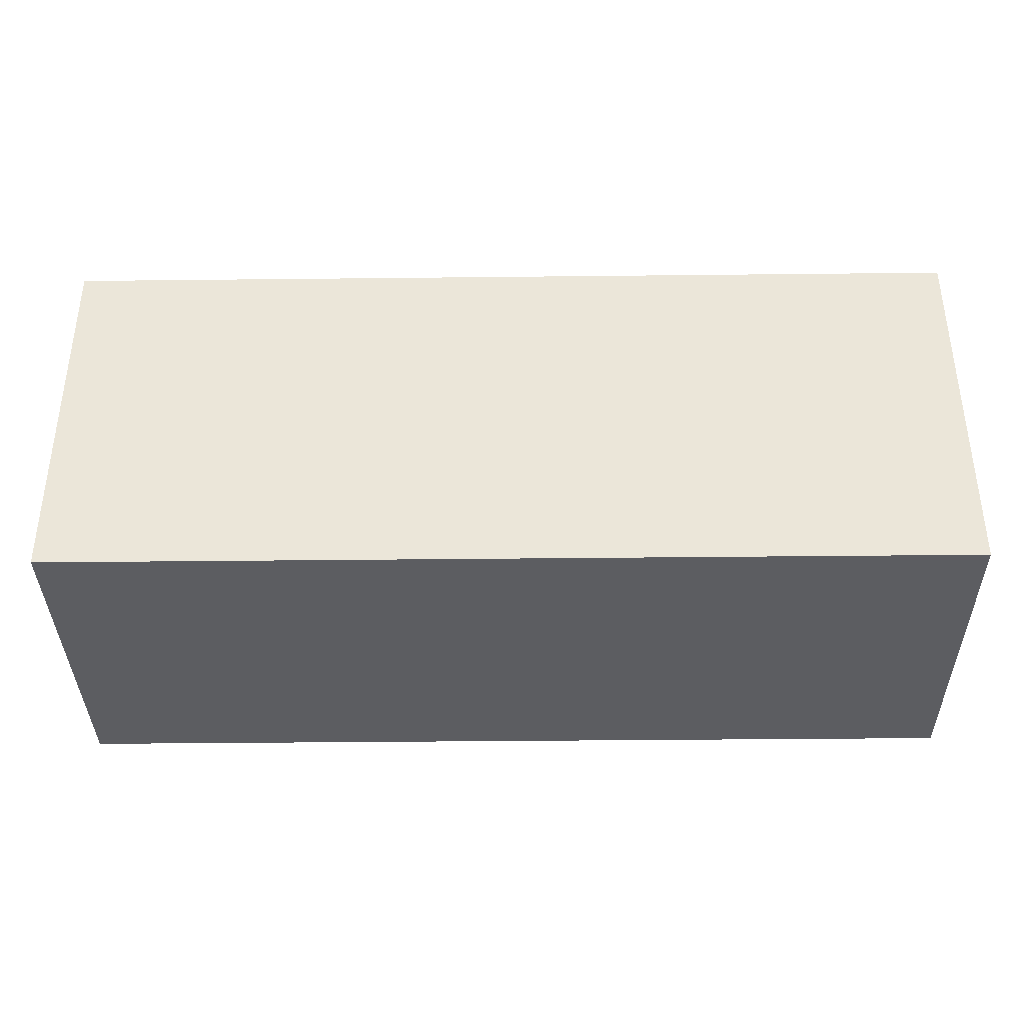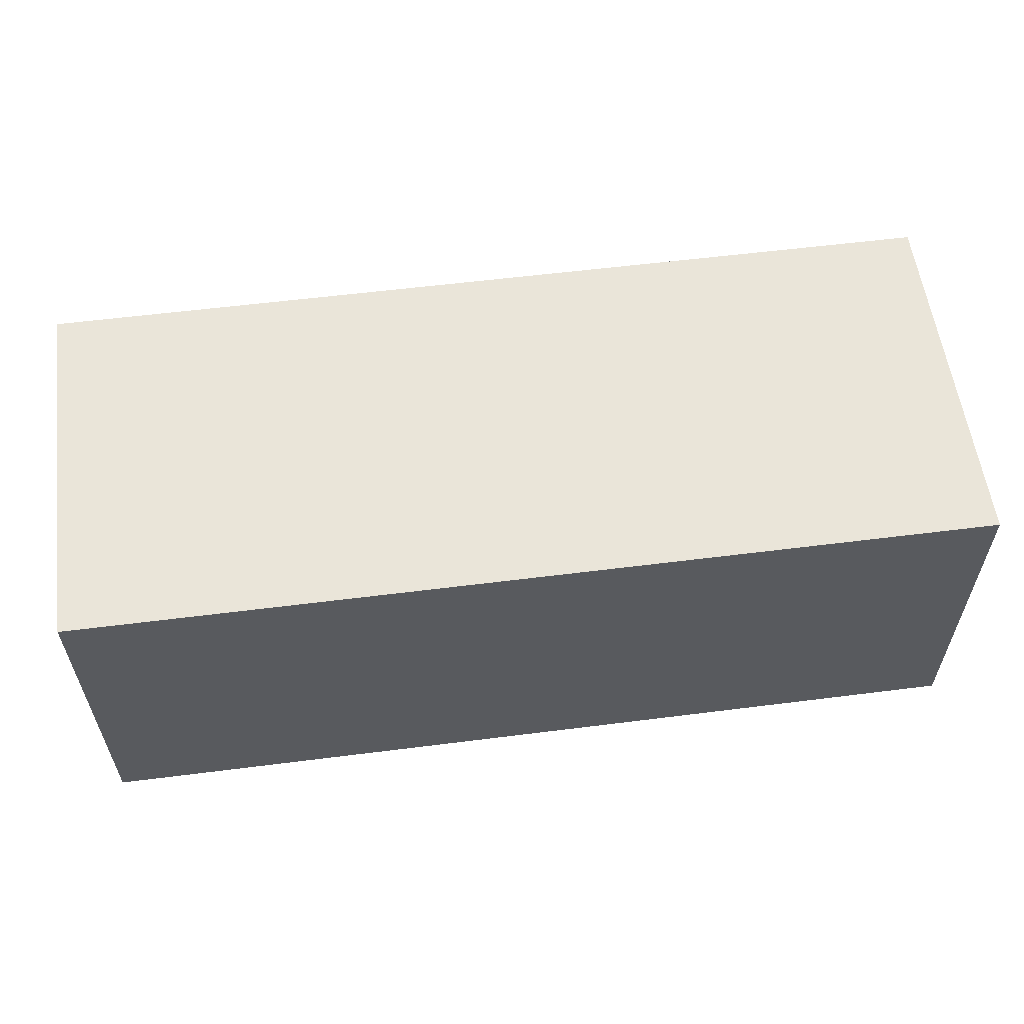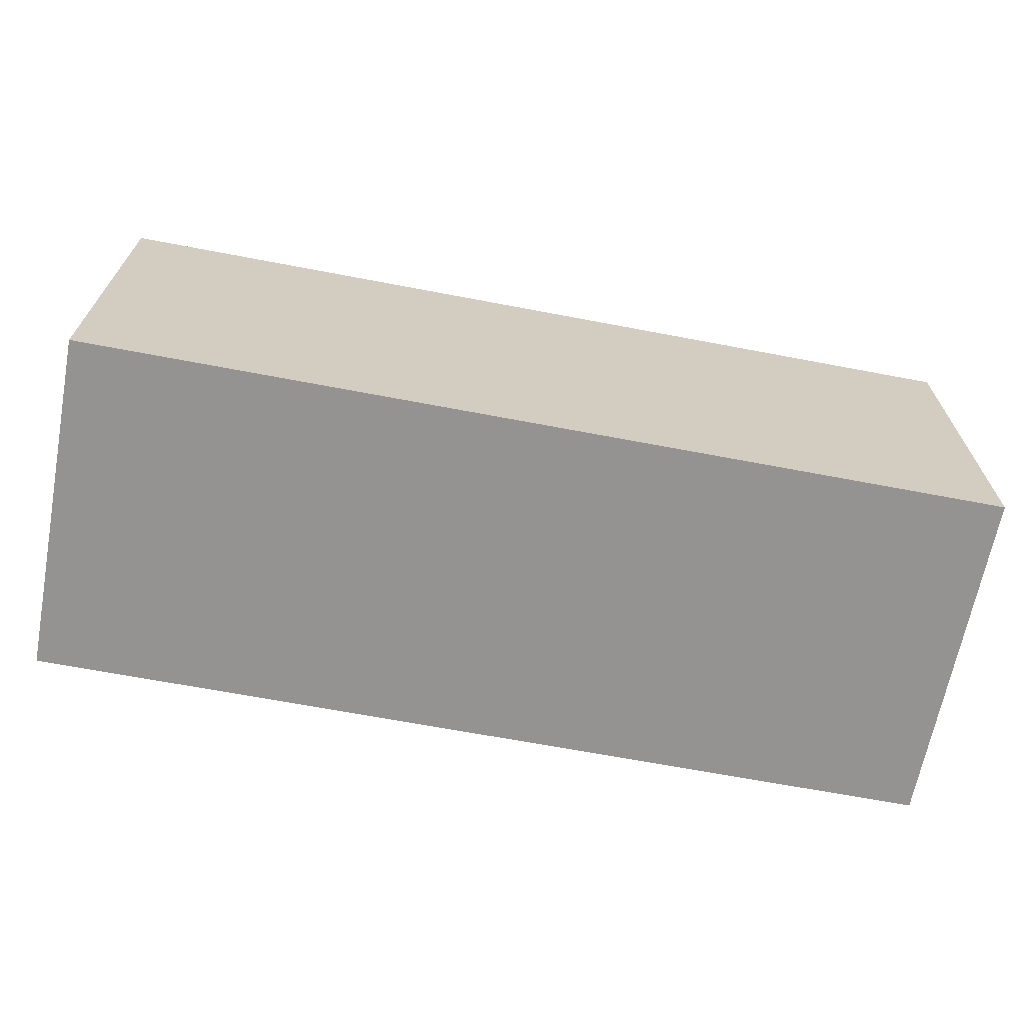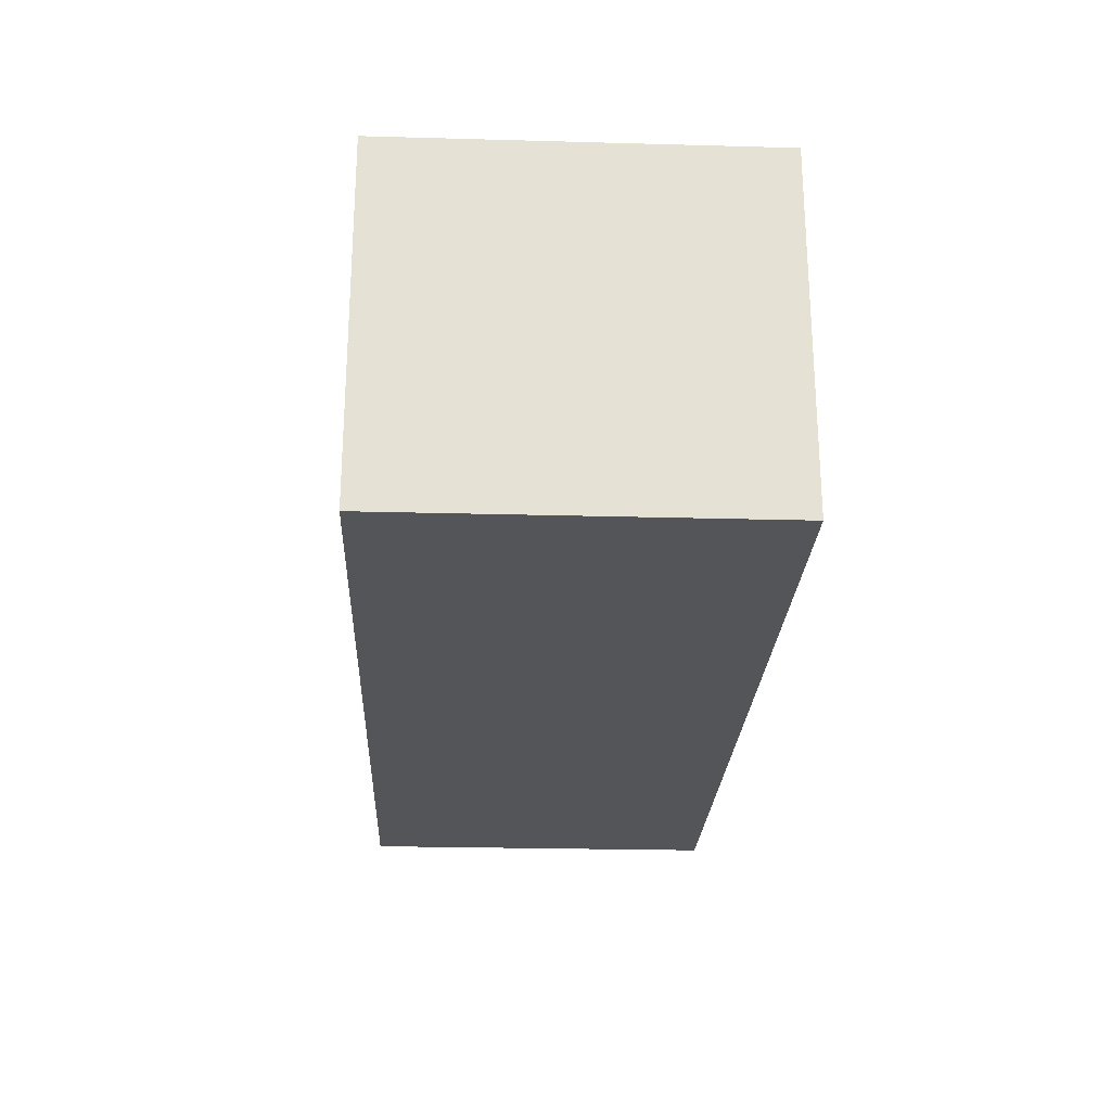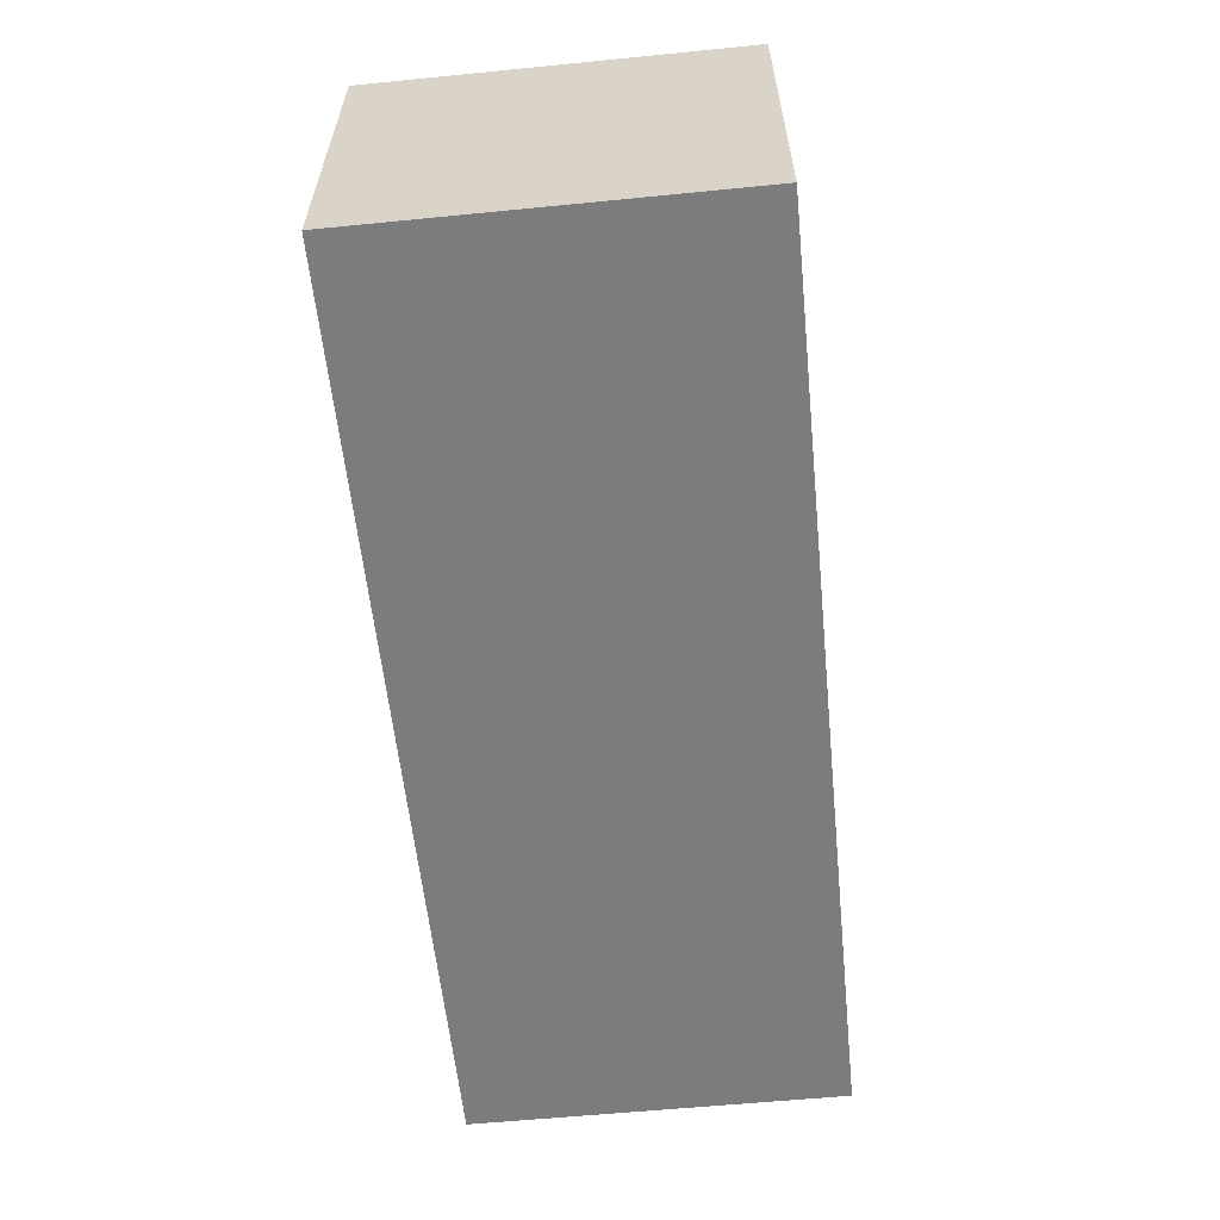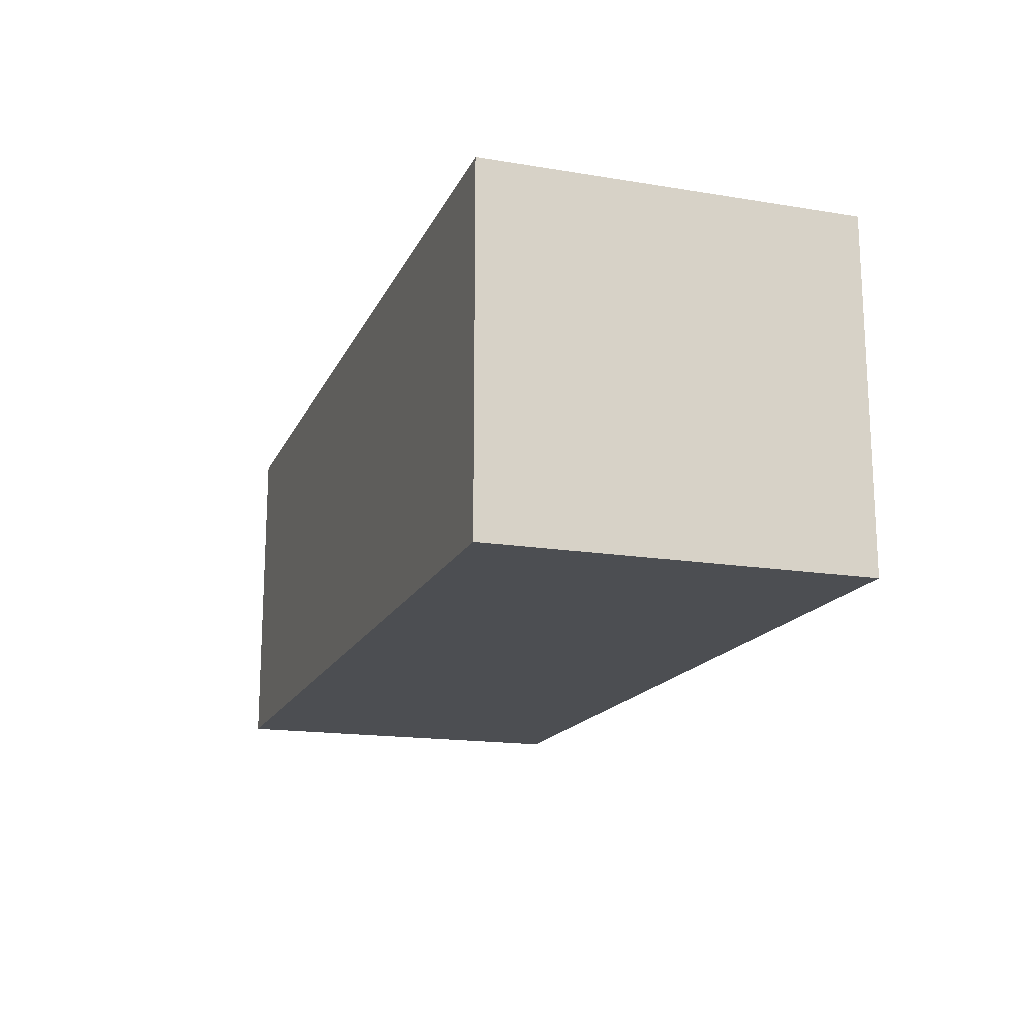
<metadata>
{"format":"obj","ext":"obj","renderer":"f3d","projection":"perspective","resolution":1024,"background":"white","views":[{"elev":-36.9,"azim":0.8,"up":"+Y"},{"elev":57.7,"azim":-7.5,"up":"+Z"},{"elev":-66.8,"azim":-10.8,"up":"+Y"},{"elev":-24.3,"azim":-92.6,"up":"+Z"},{"elev":-58.9,"azim":95.8,"up":"+Z"},{"elev":-16.7,"azim":-108.4,"up":"+Z"}]}
</metadata>
<code>
g pb_Mesh85606
v 45 -15 29
v -29 -15 29
v 45 15 29
v -29 15 29
v -29 -15 29
v -29 -15 1
v -29 15 29
v -29 15 1
v -29 -15 1
v 45 -15 1
v -29 15 1
v 45 15 1
v 45 -15 1
v 45 -15 29
v 45 15 1
v 45 15 29
v 45 15 29
v -29 15 29
v 45 15 1
v -29 15 1
v 45 -15 1
v -29 -15 1
v 45 -15 29
v -29 -15 29
g pb_Mesh85606_0
f 3 2 1
f 3 4 2
f 7 6 5
f 7 8 6
f 11 10 9
f 11 12 10
f 15 14 13
f 15 16 14
f 19 18 17
f 19 20 18
f 23 22 21
f 23 24 22

</code>
